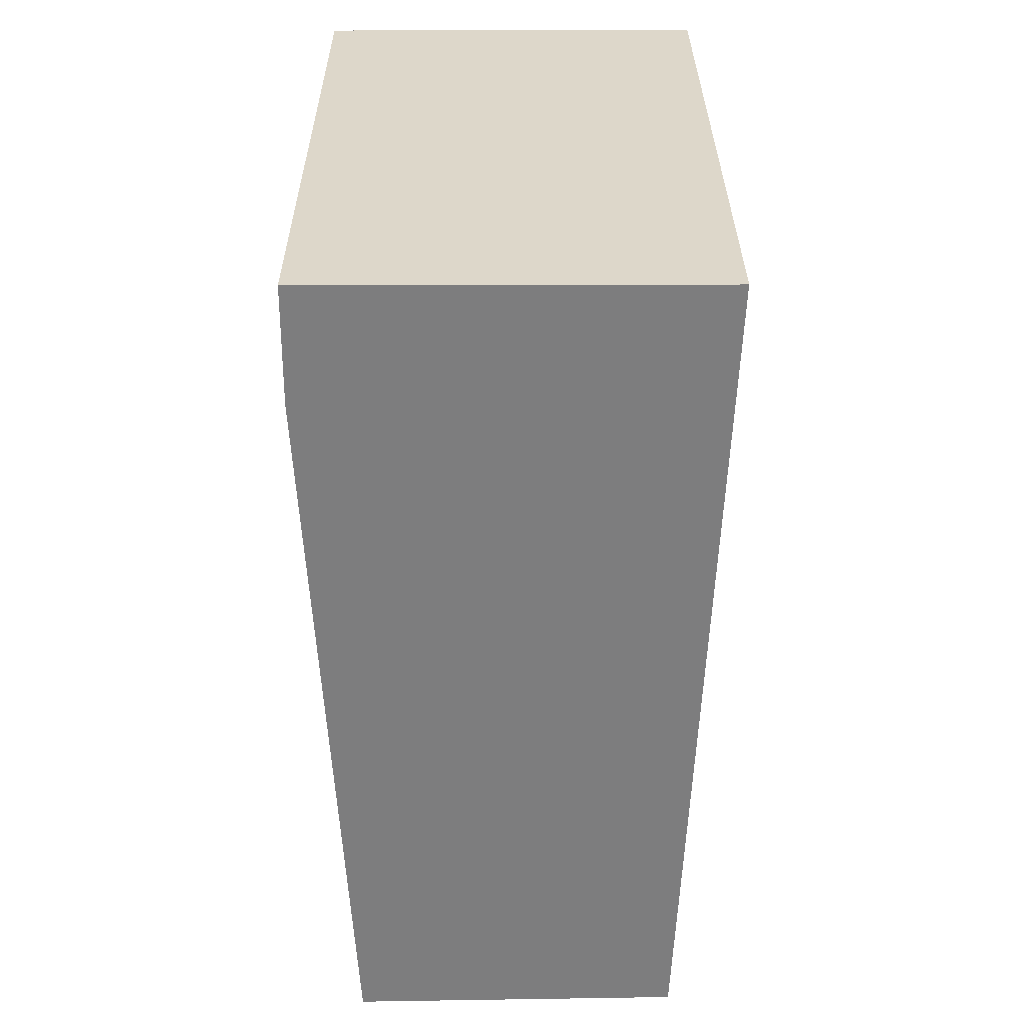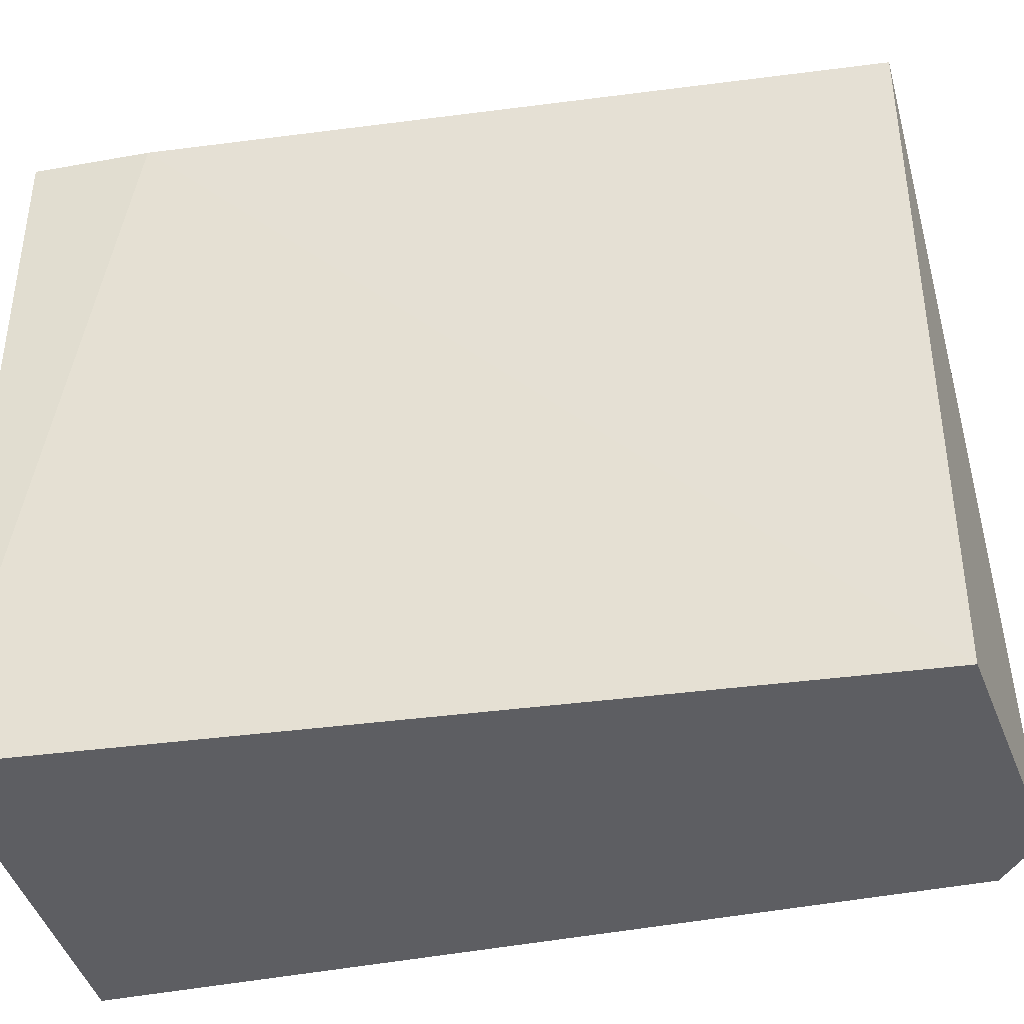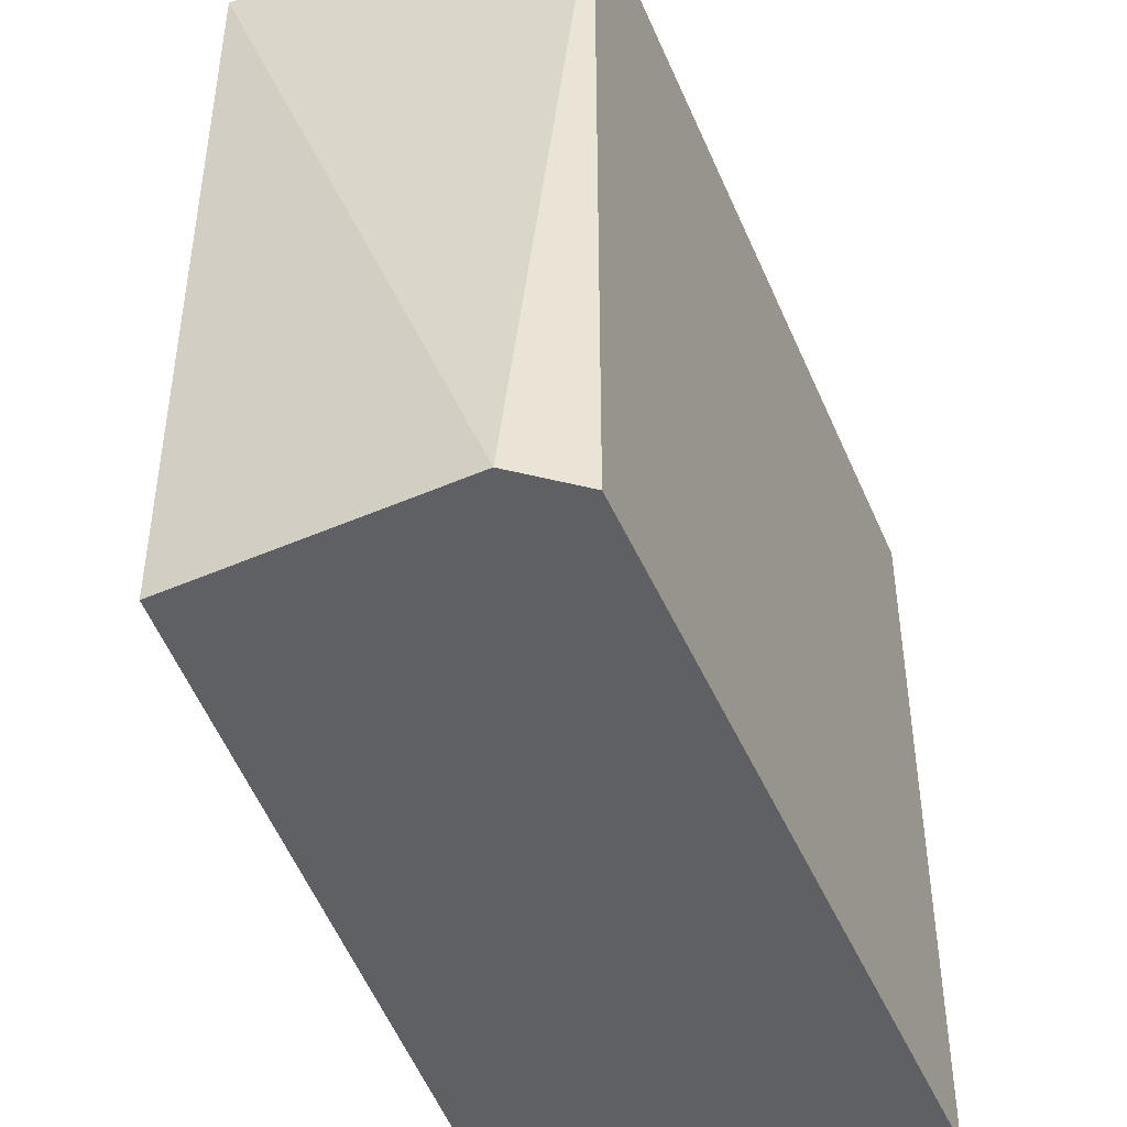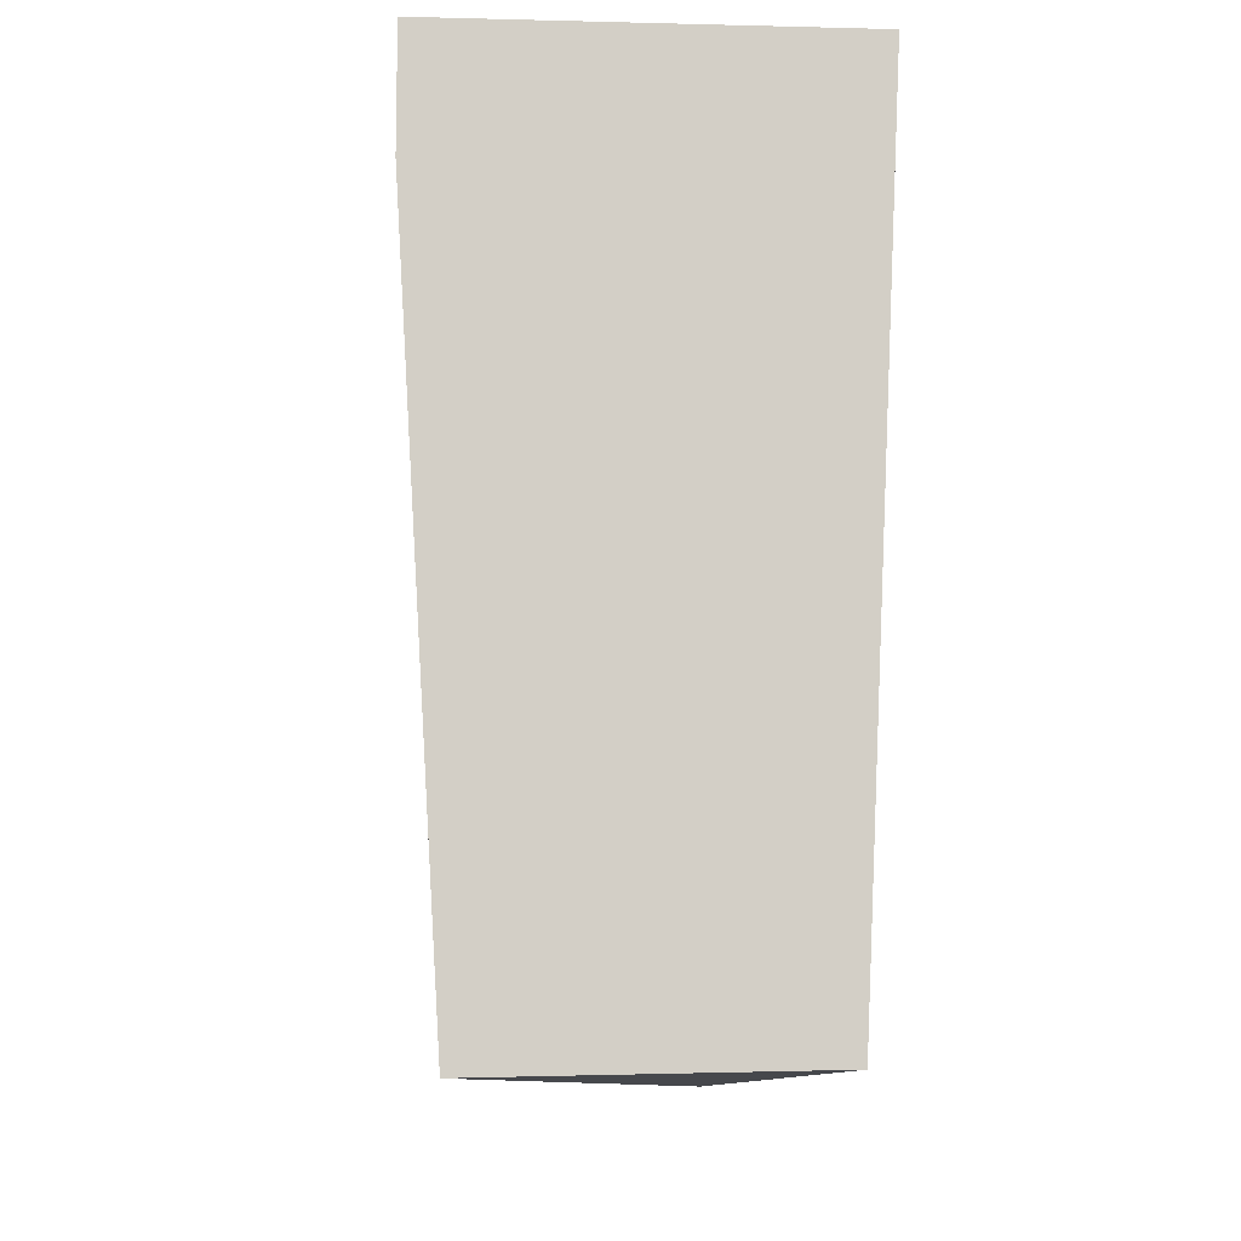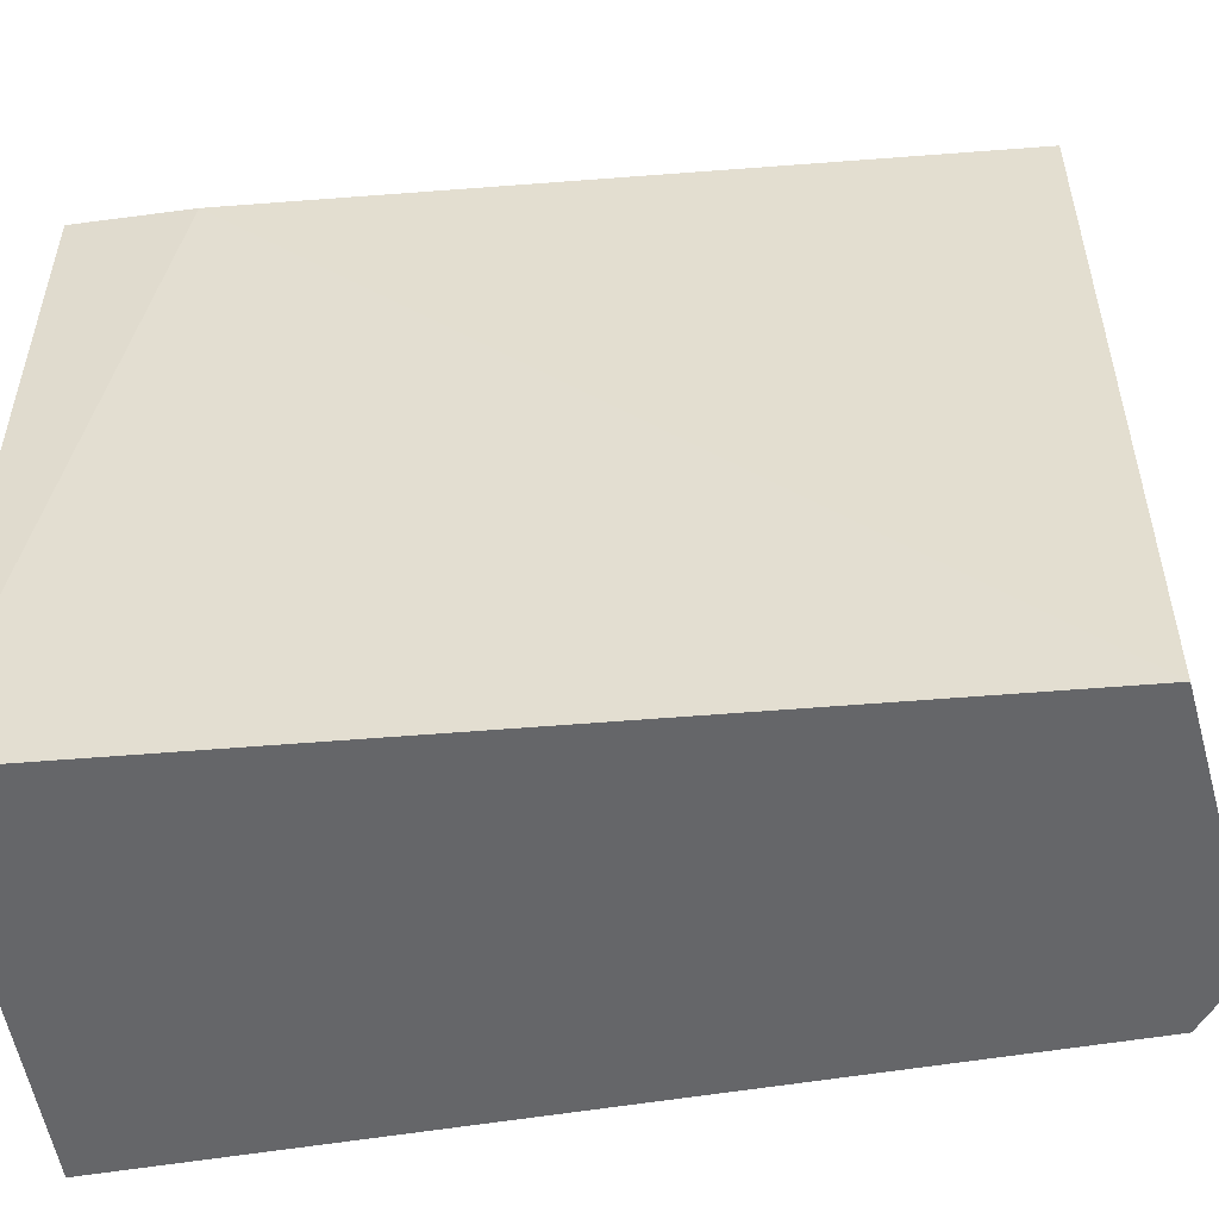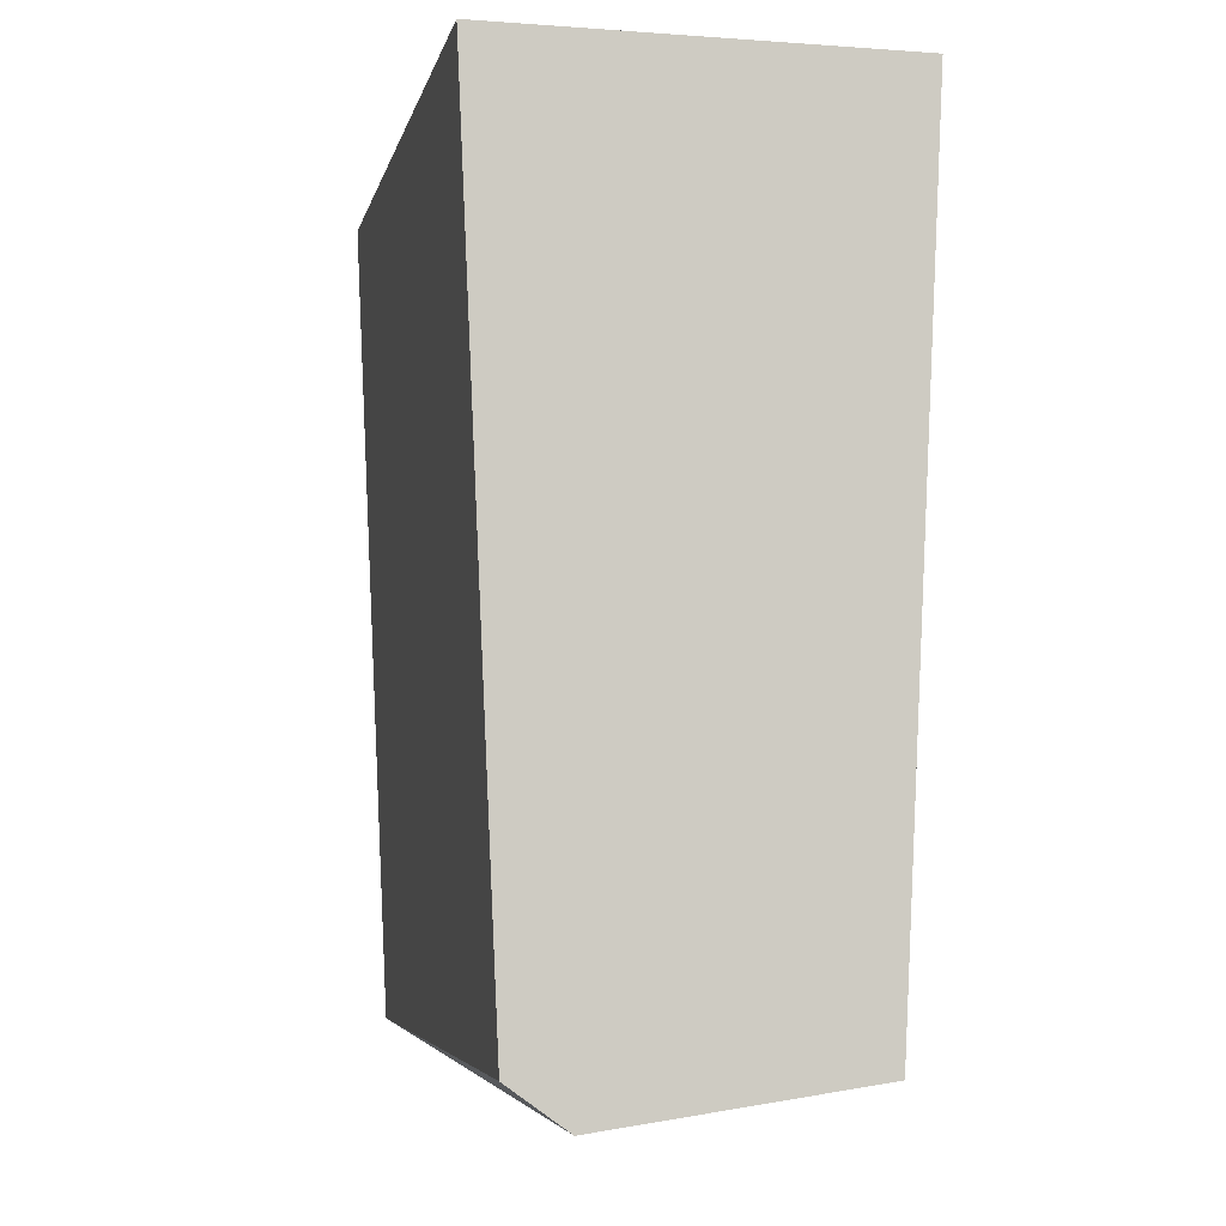
<metadata>
{"format":"obj","ext":"obj","renderer":"f3d","projection":"perspective","resolution":1024,"background":"white","views":[{"elev":30.9,"azim":-0.2,"up":"+Y"},{"elev":-39.3,"azim":-77.5,"up":"+Z"},{"elev":-44.2,"azim":19.4,"up":"+Z"},{"elev":-8.1,"azim":-3.9,"up":"+Y"},{"elev":-51.9,"azim":-81.9,"up":"+Z"},{"elev":-5.3,"azim":167.7,"up":"+Y"}]}
</metadata>
<code>
v 7.839e-05 0.04358 0.2744
v -0.002033 -0.002927 0.2744
v -0.002033 -0.002927 0.2353
v -0.02263 0.04357 0.2353
v -0.02261 0.04357 0.2744
v -0.02025 -0.003248 0.2353
v 7.774e-05 0.04358 0.2353
v -0.005321 -0.005305 0.2353
v -0.02262 0.03705 0.2744
v -0.02025 -0.003247 0.2744
f 1 2 3
f 5 1 4
f 7 1 3
f 7 4 1
f 7 6 4
f 7 3 6
f 8 6 3
f 8 3 2
f 9 5 4
f 9 4 6
f 10 8 2
f 10 6 8
f 10 9 6
f 10 5 9
f 10 2 1
f 10 1 5

</code>
